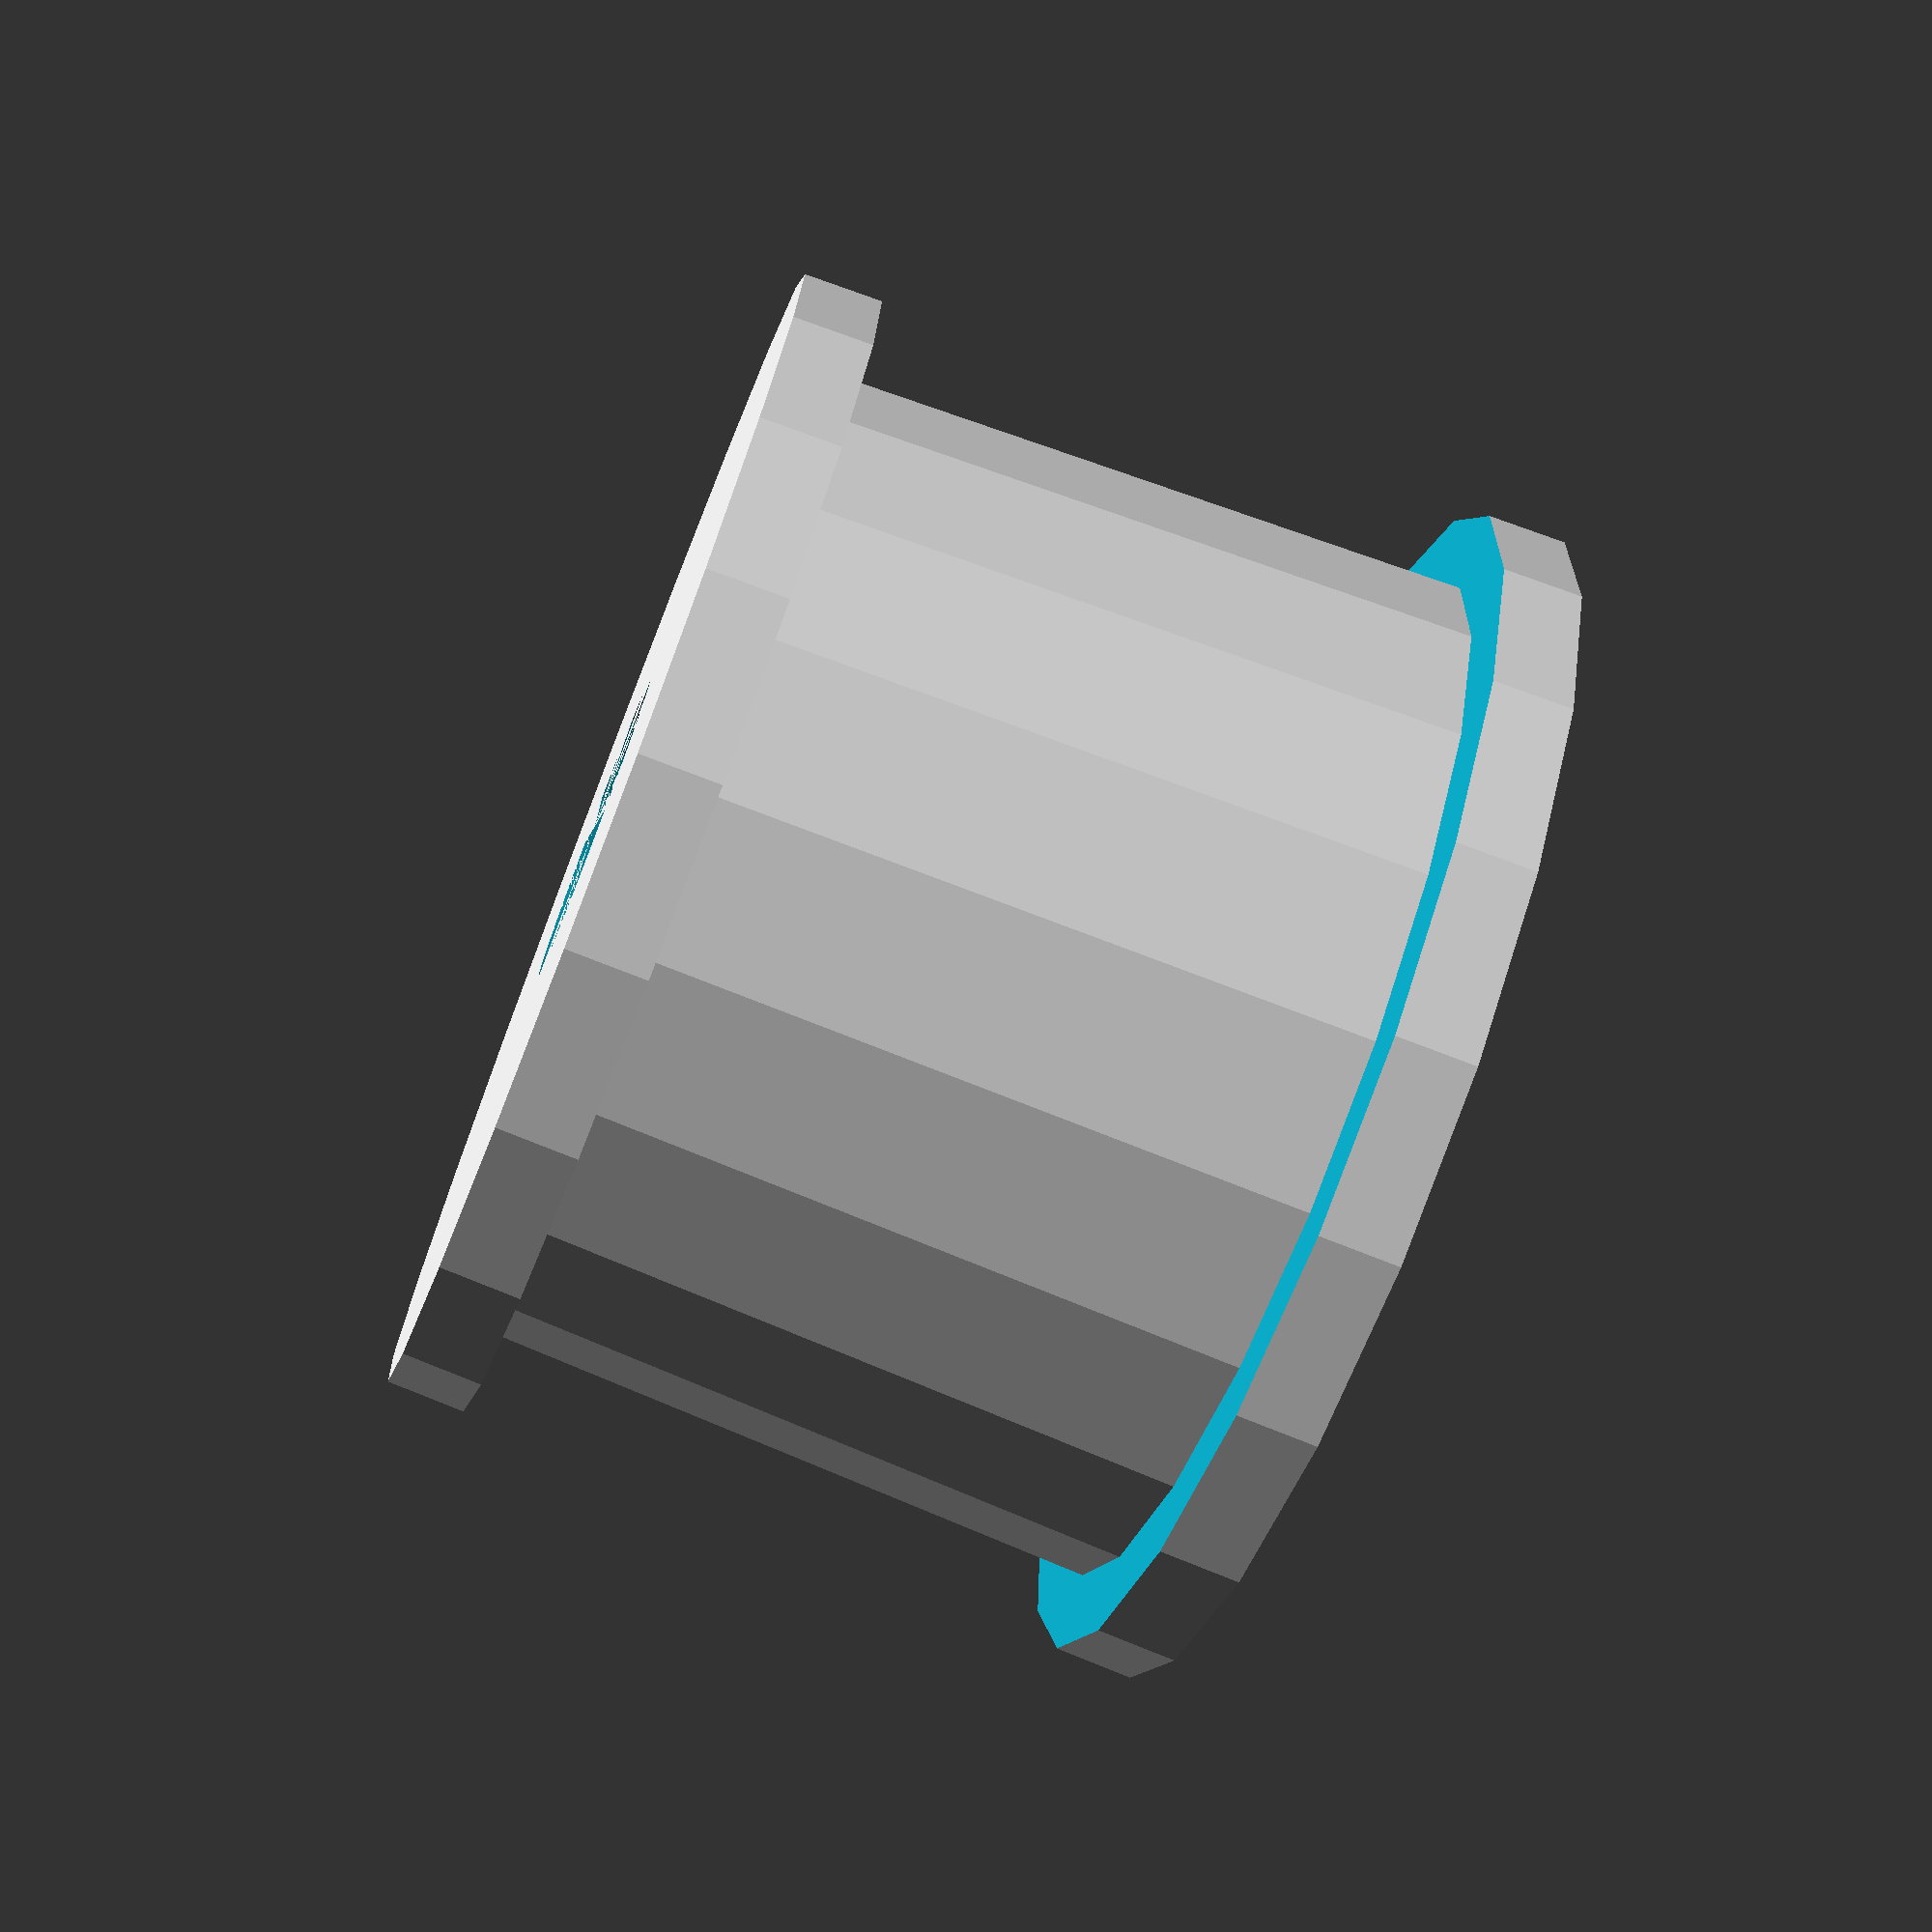
<openscad>

// CHANGE to 100 when you create the STL.
$fn = 20;

// Epsilon. This small value guarantees overlap and solves the warning: "Object may not be a valid 2-manifold and may need repair!"
eps = 0.01;

// Cap varialbes.
capThickness = 3;

// Insertion tube for Emeo recpetical,
insTubeDiameterTop = 15.4;
insTubeDiameterBottom = 14.72;

insTubeMouthpieceDiameterTop = 15;
insTubeDiameterInterior = 4;

// The depth of the Emeo receptical hole is 14.7. The insTube will go in this far:
insTubeBottomLength = 10;


// Insertion tube for the mouthpiece that came with the Emeo.
insTubeMpcLength = 20;
insTubeMpcDiameterBottom = 16.4;
insTubeMpcDiameterTop = 15.75;

// The insTubes should clear the recpeticals by this much. 
// Contact will be made by the flexible rings.
insTubeClearance = 1;

// This is the length of the tube between the cap and the insTubeMpc.
TubeLength = 40;

// Flexble (NinjaFlex) ring
// TODO: outter edges should be less than actual diameter. Flex material should be at actual diameter.
flexRingLengthDiff = 4;
flexRingThickness = 2;


// Total insTube length
//insTubeLength = insTubeBottomLength + capThickness + insTubeTopLength;



module insTubeBottom () {
        
    difference() {
        cylinder(h = insTubeBottomLength, 
                 r1 = insTubeDiameterBottom,
                 r2 = insTubeDiameterTop);

        cylinder(h = insTubeBottomLength, 
                 r1 = insTubeDiameterInterior,
                 r2 = insTubeDiameterInterior);
  
    }

}

// This cutout houses the flexible ring
module insTubeMpcFlexRing() {
    difference() {
        cylinder(h = insTubeMpcLength - flexRingLengthDiff, 
                 r1 = insTubeMpcDiameterBottom,
                 r2 = insTubeMpcDiameterTop);

        cylinder(h = insTubeMpcLength - flexRingLengthDiff, 
                 r1 = insTubeMpcDiameterBottom - insTubeClearance - flexRingThickness,
                 r2 = insTubeMpcDiameterTop - insTubeClearance - flexRingThickness);
    }
    
}

module insTubeMouthpiece() {

    difference() {
        difference() {
            cylinder(h = insTubeMpcLength, 
                     r1 = insTubeMpcDiameterBottom - insTubeClearance,
                     r2 = insTubeMpcDiameterTop - insTubeClearance);

            cylinder(h = insTubeMpcLength, 
                     r1 = insTubeDiameterInterior,
                     r2 = insTubeDiameterInterior);
           
        }
        
        translate([0, 0, flexRingLengthDiff / 2])
            insTubeMpcFlexRing();
    }
    
}

module neck() {

    insTubeBottom();
    
    translate([0,0,20]) 
        insTubeMouthpiece();
}
//neck();
insTubeMouthpiece();
</openscad>
<views>
elev=73.6 azim=319.5 roll=68.6 proj=p view=solid
</views>
